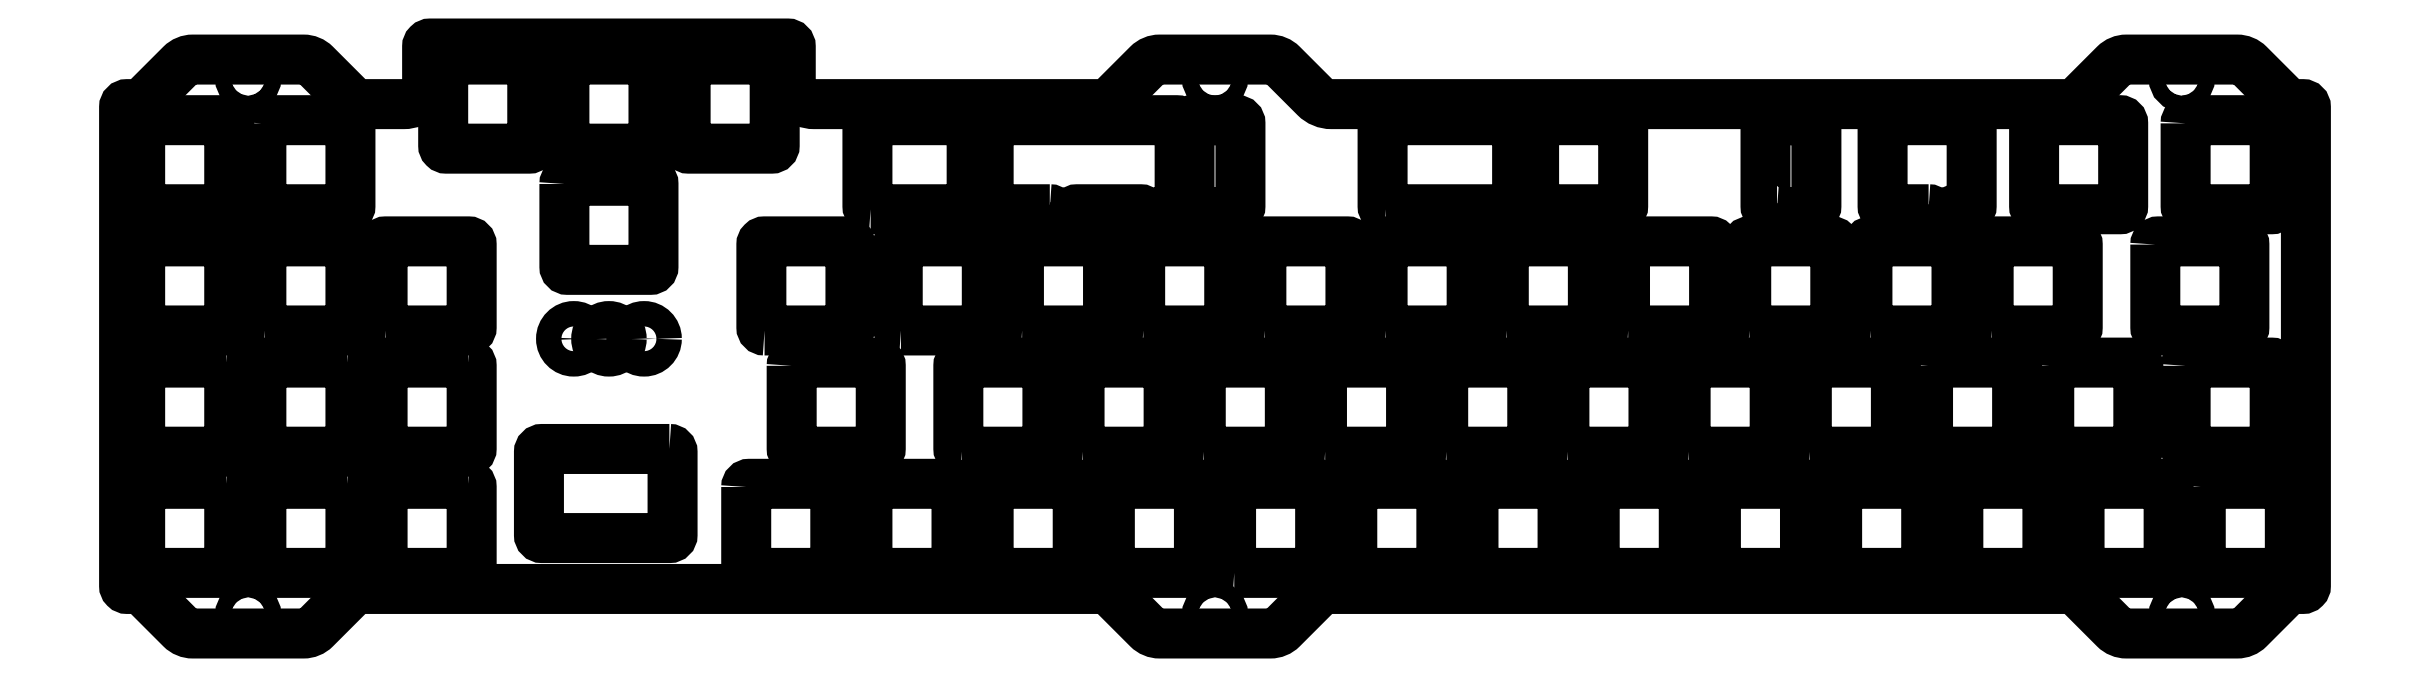
<metadata>
{"format":"dxf","ext":"dxf","renderer":"ezdxf+matplotlib","layout":"modelspace","background":"white","min_lineweight":24,"dpi":150}
</metadata>
<code>
0
SECTION
2
ENTITIES
0
LWPOLYLINE
8
0
90
8
70
1
43
0
10
-58.86
20
50.13
10
-45.86
20
50.13
42
0.4142
10
-45.36
20
50.62
10
-45.36
20
63.63
42
0.4142
10
-45.86
20
64.12
10
-58.86
20
64.12
42
0.4142
10
-59.36
20
63.63
10
-59.36
20
50.62
42
0.4142
0
LWPOLYLINE
8
0
90
8
70
1
43
0
10
-68.89
20
44.58
10
-68.89
20
31.57
42
0.4142
10
-68.39
20
31.07
10
-55.39
20
31.07
42
0.4142
10
-54.89
20
31.57
10
-54.89
20
44.58
42
0.4142
10
-55.39
20
45.08
10
-68.39
20
45.08
42
0.4142
0
LWPOLYLINE
8
0
90
8
70
1
43
0
10
-96.96
20
50.13
10
-83.96
20
50.13
42
0.4142
10
-83.46
20
50.62
10
-83.46
20
63.63
42
0.4142
10
-83.96
20
64.12
10
-96.96
20
64.12
42
0.4142
10
-97.46
20
63.63
10
-97.46
20
50.62
42
0.4142
0
LWPOLYLINE
8
0
90
8
70
1
43
0
10
-125.5
20
31.07
10
-112.5
20
31.07
42
0.4142
10
-112
20
31.57
10
-112
20
44.58
42
0.4142
10
-112.5
20
45.08
10
-125.5
20
45.08
42
0.4142
10
-126
20
44.58
10
-126
20
31.57
42
0.4142
0
LWPOLYLINE
8
0
90
8
70
1
43
0
10
-154.1
20
50.13
10
-141.1
20
50.13
42
0.4142
10
-140.6
20
50.62
10
-140.6
20
63.63
42
0.4142
10
-141.1
20
64.12
10
-154.1
20
64.12
42
0.4142
10
-154.6
20
63.63
10
-154.6
20
50.62
42
0.4142
0
LWPOLYLINE
8
0
90
8
70
1
43
0
10
-182.7
20
31.07
10
-169.7
20
31.07
42
0.4142
10
-169.2
20
31.57
10
-169.2
20
44.58
42
0.4142
10
-169.7
20
45.08
10
-182.7
20
45.08
42
0.4142
10
-183.2
20
44.58
10
-183.2
20
31.57
42
0.4142
0
LWPOLYLINE
8
0
90
24
70
1
43
0
10
-206.9
20
69.17
42
-0.4142
10
-206.4
20
68.67
10
-206.4
20
68.47
42
0.4142
10
-205.9
20
67.98
10
-203.6
20
67.98
42
0.4142
10
-203.1
20
68.47
10
-203.1
20
68.67
42
-0.4142
10
-202.6
20
69.18
10
-192.7
20
69.17
42
-0.4142
10
-192.2
20
68.67
10
-192.2
20
68.47
42
0.4142
10
-191.7
20
67.98
10
-189.4
20
67.98
42
0.4142
10
-188.9
20
68.47
10
-188.9
20
68.67
42
-0.4142
10
-188.4
20
69.18
10
-187
20
69.17
42
0.4142
10
-186.5
20
69.67
10
-186.5
20
82.67
42
0.4142
10
-187
20
83.18
10
-216
20
83.18
42
0.4142
10
-216.5
20
82.67
10
-216.5
20
69.67
42
0.4142
10
-216
20
69.18
0
LWPOLYLINE
8
0
90
8
70
1
43
0
10
-247.5
20
44.58
10
-247.5
20
31.57
42
0.4142
10
-247
20
31.07
10
-234
20
31.07
42
0.4142
10
-233.5
20
31.57
10
-233.5
20
44.58
42
0.4142
10
-234
20
45.08
10
-247
20
45.08
42
0.4142
0
CIRCLE
8
0
10
-276.2
20
48.81
30
0
40
2
210
0
220
0
230
1
0
LWPOLYLINE
8
0
90
8
70
1
43
0
10
-283.2
20
92.2
10
-283.2
20
79.2
42
0.4142
10
-282.7
20
78.7
10
-269.7
20
78.7
42
0.4142
10
-269.2
20
79.2
10
-269.2
20
92.2
42
0.4142
10
-269.7
20
92.7
10
-282.7
20
92.7
42
0.4142
0
LWPOLYLINE
8
0
90
8
70
1
43
0
10
-349.9
20
63.63
10
-349.9
20
50.62
42
0.4142
10
-349.4
20
50.13
10
-336.4
20
50.12
42
0.4142
10
-335.9
20
50.62
10
-335.9
20
63.63
42
0.4142
10
-336.4
20
64.12
10
-349.4
20
64.12
42
0.4142
0
LWPOLYLINE
8
0
90
8
70
1
43
0
10
-317.3
20
45.08
10
-330.3
20
45.08
42
0.4142
10
-330.8
20
44.58
10
-330.8
20
31.57
42
0.4142
10
-330.3
20
31.07
10
-317.3
20
31.07
42
0.4142
10
-316.8
20
31.57
10
-316.8
20
44.58
42
0.4142
0
LWPOLYLINE
8
0
90
8
70
1
43
0
10
-298.3
20
26.03
10
-311.3
20
26.03
42
0.4142
10
-311.8
20
25.53
10
-311.8
20
12.53
42
0.4142
10
-311.3
20
12.03
10
-298.3
20
12.03
42
0.4142
10
-297.8
20
12.53
10
-297.8
20
25.53
42
0.4142
0
LWPOLYLINE
8
0
90
8
70
1
43
0
10
-216
20
12.03
10
-203
20
12.03
42
0.4142
10
-202.5
20
12.53
10
-202.5
20
25.53
42
0.4142
10
-203
20
26.02
10
-216
20
26.02
42
0.4142
10
-216.5
20
25.53
10
-216.5
20
12.53
42
0.4142
0
LWPOLYLINE
8
0
90
8
70
1
43
0
10
-139.8
20
12.03
10
-126.8
20
12.03
42
0.4142
10
-126.3
20
12.53
10
-126.3
20
25.53
42
0.4142
10
-126.8
20
26.02
10
-139.8
20
26.02
42
0.4142
10
-140.3
20
25.53
10
-140.3
20
12.53
42
0.4142
0
LWPOLYLINE
8
0
90
8
70
1
43
0
10
-63.63
20
12.03
10
-50.62
20
12.03
42
0.4142
10
-50.12
20
12.53
10
-50.12
20
25.53
42
0.4142
10
-50.62
20
26.02
10
-63.63
20
26.02
42
0.4142
10
-64.13
20
25.53
10
-64.12
20
12.53
42
0.4142
0
LWPOLYLINE
8
0
90
8
70
1
43
0
10
-44.58
20
12.03
10
-31.57
20
12.03
42
0.4142
10
-31.08
20
12.53
10
-31.07
20
25.53
42
0.4142
10
-31.57
20
26.02
10
-44.58
20
26.02
42
0.4142
10
-45.08
20
25.53
10
-45.08
20
12.53
42
0.4142
0
LWPOLYLINE
8
0
90
8
70
1
43
0
10
-120.8
20
12.03
10
-107.8
20
12.03
42
0.4142
10
-107.3
20
12.53
10
-107.3
20
25.53
42
0.4142
10
-107.8
20
26.02
10
-120.8
20
26.02
42
0.4142
10
-121.3
20
25.53
10
-121.3
20
12.53
42
0.4142
0
LWPOLYLINE
8
0
90
8
70
1
43
0
10
-197
20
12.03
10
-184
20
12.03
42
0.4142
10
-183.5
20
12.53
10
-183.5
20
25.53
42
0.4142
10
-184
20
26.02
10
-197
20
26.02
42
0.4142
10
-197.5
20
25.53
10
-197.5
20
12.53
42
0.4142
0
LWPOLYLINE
8
0
90
64
70
1
43
0
10
-199.3
20
9.5
10
-314.6
20
9.5
42
0.1989
10
-317.2
20
8.424
10
-322.3
20
3.283
42
-0.1989
10
-324.2
20
2.5
10
-341.6
20
2.5
42
-0.1989
10
-343.5
20
3.283
10
-348.6
20
8.424
42
0.1989
10
-351.2
20
9.5
10
-351.9
20
9.5
42
-0.4142
10
-352.4
20
10
10
-352.4
20
85.2
42
-0.4142
10
-351.9
20
85.7
10
-351.2
20
85.7
42
0.1989
10
-348.6
20
86.78
10
-343.5
20
91.92
42
-0.1989
10
-341.6
20
92.7
10
-324.2
20
92.7
42
-0.1989
10
-322.3
20
91.92
10
-317.2
20
86.78
42
0.1989
10
-314.6
20
85.7
10
-308.4
20
85.7
42
0.4142
10
-304.8
20
89.38
10
-304.8
20
94.73
42
-0.4142
10
-304.3
20
95.23
10
-248.1
20
95.23
42
-0.4142
10
-247.6
20
94.73
10
-247.6
20
89.38
42
0.4142
10
-243.9
20
85.7
10
-199.3
20
85.7
42
0.1989
10
-196.7
20
86.78
10
-191.5
20
91.92
42
-0.1989
10
-189.6
20
92.7
10
-172.3
20
92.7
42
-0.1989
10
-170.4
20
91.92
10
-165.2
20
86.78
42
0.1989
10
-162.6
20
85.7
10
-47.32
20
85.7
42
0.1989
10
-44.72
20
86.78
10
-39.58
20
91.92
42
-0.1989
10
-37.68
20
92.7
10
-20.32
20
92.7
42
-0.1989
10
-18.42
20
91.92
10
-13.28
20
86.78
42
0.1989
10
-10.68
20
85.7
10
-10
20
85.7
42
-0.4142
10
-9.5
20
85.2
10
-9.5
20
10
42
-0.4142
10
-10
20
9.5
10
-10.68
20
9.5
42
0.1989
10
-13.28
20
8.424
10
-18.42
20
3.283
42
-0.1989
10
-20.32
20
2.5
10
-37.68
20
2.5
42
-0.1989
10
-39.58
20
3.283
10
-44.72
20
8.424
42
0.1989
10
-47.32
20
9.5
10
-162.6
20
9.5
42
0.1989
10
-165.2
20
8.424
10
-170.4
20
3.283
42
-0.1989
10
-172.3
20
2.5
10
-189.6
20
2.5
42
-0.1989
10
-191.5
20
3.283
10
-196.7
20
8.424
42
0.1989
0
LWPOLYLINE
8
0
90
8
70
1
43
0
10
-336.4
20
45.08
10
-349.4
20
45.08
42
0.4142
10
-349.9
20
44.58
10
-349.9
20
31.57
42
0.4142
10
-349.4
20
31.07
10
-336.4
20
31.07
42
0.4142
10
-335.9
20
31.57
10
-335.9
20
44.58
42
0.4142
0
LWPOLYLINE
8
0
90
8
70
1
43
0
10
-330.3
20
50.13
10
-317.3
20
50.13
42
0.4142
10
-316.8
20
50.62
10
-316.8
20
63.63
42
0.4142
10
-317.3
20
64.12
10
-330.3
20
64.12
42
0.4142
10
-330.8
20
63.63
10
-330.8
20
50.62
42
0.4142
0
LWPOLYLINE
8
0
90
8
70
1
43
0
10
-302.3
20
92.2
10
-302.3
20
79.2
42
0.4142
10
-301.8
20
78.7
10
-288.8
20
78.7
42
0.4142
10
-288.2
20
79.2
10
-288.3
20
92.2
42
0.4142
10
-288.8
20
92.7
10
-301.8
20
92.7
42
0.4142
0
CIRCLE
8
0
10
-281.7
20
48.81
30
0
40
2
210
0
220
0
230
1
0
LWPOLYLINE
8
0
90
8
70
1
43
0
10
-251.7
20
50.13
10
-238.7
20
50.13
42
0.4142
10
-238.2
20
50.62
10
-238.2
20
63.63
42
0.4142
10
-238.7
20
64.12
10
-251.7
20
64.12
42
0.4142
10
-252.2
20
63.63
10
-252.2
20
50.62
42
0.4142
0
LWPOLYLINE
8
0
90
8
70
1
43
0
10
-211.3
20
50.13
10
-198.3
20
50.13
42
0.4142
10
-197.8
20
50.62
10
-197.8
20
63.63
42
0.4142
10
-198.3
20
64.12
10
-211.3
20
64.12
42
0.4142
10
-211.8
20
63.63
10
-211.8
20
50.62
42
0.4142
0
LWPOLYLINE
8
0
90
8
70
1
43
0
10
-201.7
20
31.07
10
-188.7
20
31.07
42
0.4142
10
-188.2
20
31.57
10
-188.2
20
44.58
42
0.4142
10
-188.7
20
45.08
10
-201.7
20
45.08
42
0.4142
10
-202.2
20
44.58
10
-202.2
20
31.57
42
0.4142
0
LWPOLYLINE
8
0
90
8
70
1
43
0
10
-130.8
20
82.68
10
-130.8
20
69.67
42
0.4142
10
-130.3
20
69.18
10
-117.3
20
69.18
42
0.4142
10
-116.8
20
69.68
10
-116.8
20
82.68
42
0.4142
10
-117.3
20
83.18
10
-130.3
20
83.18
42
0.4142
0
LWPOLYLINE
8
0
90
8
70
1
43
0
10
-144.6
20
31.07
10
-131.6
20
31.07
42
0.4142
10
-131.1
20
31.57
10
-131.1
20
44.58
42
0.4142
10
-131.6
20
45.08
10
-144.6
20
45.08
42
0.4142
10
-145.1
20
44.58
10
-145.1
20
31.57
42
0.4142
0
LWPOLYLINE
8
0
90
16
70
1
43
0
10
-92.61
20
69.18
42
-0.4142
10
-92.11
20
68.67
10
-92.11
20
68.47
42
0.4142
10
-91.61
20
67.97
10
-89.31
20
67.98
42
0.4142
10
-88.81
20
68.47
10
-88.81
20
68.67
42
-0.4142
10
-88.31
20
69.18
10
-86.93
20
69.18
42
0.4142
10
-86.43
20
69.68
10
-86.43
20
82.68
42
0.4142
10
-86.93
20
83.18
10
-93.93
20
83.18
42
0.4142
10
-94.43
20
82.68
10
-94.43
20
69.67
42
0.4142
10
-93.93
20
69.18
0
LWPOLYLINE
8
0
90
8
70
1
43
0
10
-77.91
20
50.13
10
-64.91
20
50.13
42
0.4142
10
-64.41
20
50.62
10
-64.41
20
63.63
42
0.4142
10
-64.91
20
64.12
10
-77.91
20
64.12
42
0.4142
10
-78.41
20
63.63
10
-78.41
20
50.62
42
0.4142
0
LWPOLYLINE
8
0
90
8
70
1
43
0
10
-33.17
20
63.63
10
-33.17
20
50.62
42
0.4142
10
-32.67
20
50.13
10
-19.67
20
50.12
42
0.4142
10
-19.17
20
50.62
10
-19.17
20
63.63
42
0.4142
10
-19.67
20
64.12
10
-32.67
20
64.12
42
0.4142
0
LWPOLYLINE
8
0
90
8
70
1
43
0
10
-52.22
20
82.67
10
-52.22
20
69.67
42
0.4142
10
-51.72
20
69.18
10
-38.72
20
69.17
42
0.4142
10
-38.22
20
69.67
10
-38.22
20
82.67
42
0.4142
10
-38.72
20
83.18
10
-51.72
20
83.18
42
0.4142
0
LWPOLYLINE
8
0
90
8
70
1
43
0
10
-49.84
20
44.58
10
-49.84
20
31.57
42
0.4142
10
-49.34
20
31.07
10
-36.34
20
31.07
42
0.4142
10
-35.84
20
31.57
10
-35.84
20
44.58
42
0.4142
10
-36.34
20
45.08
10
-49.34
20
45.08
42
0.4142
0
LWPOLYLINE
8
0
90
8
70
1
43
0
10
-87.44
20
31.07
10
-74.44
20
31.07
42
0.4142
10
-73.94
20
31.57
10
-73.94
20
44.58
42
0.4142
10
-74.44
20
45.08
10
-87.44
20
45.08
42
0.4142
10
-87.94
20
44.58
10
-87.94
20
31.57
42
0.4142
0
LWPOLYLINE
8
0
90
8
70
1
43
0
10
-106.5
20
31.07
10
-93.49
20
31.07
42
0.4142
10
-92.99
20
31.57
10
-92.99
20
44.58
42
0.4142
10
-93.49
20
45.08
10
-106.5
20
45.08
42
0.4142
10
-107
20
44.58
10
-107
20
31.57
42
0.4142
0
LWPOLYLINE
8
0
90
8
70
1
43
0
10
-135.1
20
50.13
10
-122.1
20
50.13
42
0.4142
10
-121.6
20
50.62
10
-121.6
20
63.63
42
0.4142
10
-122.1
20
64.12
10
-135.1
20
64.12
42
0.4142
10
-135.6
20
63.63
10
-135.6
20
50.62
42
0.4142
0
LWPOLYLINE
8
0
90
8
70
1
43
0
10
-173.2
20
50.13
10
-160.2
20
50.13
42
0.4142
10
-159.7
20
50.62
10
-159.7
20
63.63
42
0.4142
10
-160.2
20
64.12
10
-173.2
20
64.12
42
0.4142
10
-173.7
20
63.63
10
-173.7
20
50.62
42
0.4142
0
LWPOLYLINE
8
0
90
16
70
1
43
0
10
-183.1
20
69.17
42
-0.4142
10
-182.6
20
68.67
10
-182.6
20
68.47
42
0.4142
10
-182.1
20
67.98
10
-179.8
20
67.98
42
0.4142
10
-179.3
20
68.47
10
-179.3
20
68.67
42
-0.4142
10
-178.8
20
69.18
10
-177.4
20
69.18
42
0.4142
10
-176.9
20
69.68
10
-176.9
20
82.67
42
0.4142
10
-177.4
20
83.17
10
-184.4
20
83.17
42
0.4142
10
-184.9
20
82.67
10
-184.9
20
69.67
42
0.4142
10
-184.4
20
69.18
0
LWPOLYLINE
8
0
90
8
70
1
43
0
10
-220.8
20
31.07
10
-207.8
20
31.07
42
0.4142
10
-207.3
20
31.57
10
-207.3
20
44.58
42
0.4142
10
-207.8
20
45.08
10
-220.8
20
45.08
42
0.4142
10
-221.3
20
44.58
10
-221.3
20
31.57
42
0.4142
0
CIRCLE
8
0
10
-270.7
20
48.81
30
0
40
2
210
0
220
0
230
1
0
LWPOLYLINE
8
0
90
8
70
1
43
0
10
-264.1
20
92.2
10
-264.1
20
79.2
42
0.4142
10
-263.6
20
78.7
10
-250.7
20
78.7
42
0.4142
10
-250.2
20
79.2
10
-250.2
20
92.2
42
0.4142
10
-250.7
20
92.7
10
-263.6
20
92.7
42
0.4142
0
LWPOLYLINE
8
0
90
8
70
1
43
0
10
-349.9
20
82.67
10
-349.9
20
69.67
42
0.4142
10
-349.4
20
69.18
10
-336.4
20
69.17
42
0.4142
10
-335.9
20
69.67
10
-335.9
20
82.67
42
0.4142
10
-336.4
20
83.18
10
-349.4
20
83.18
42
0.4142
0
LWPOLYLINE
8
0
90
8
70
1
43
0
10
-298.3
20
45.08
10
-311.3
20
45.08
42
0.4142
10
-311.8
20
44.58
10
-311.8
20
31.57
42
0.4142
10
-311.3
20
31.07
10
-298.3
20
31.07
42
0.4142
10
-297.8
20
31.57
10
-297.8
20
44.58
42
0.4142
0
LWPOLYLINE
8
0
90
8
70
1
43
0
10
-317.3
20
26.03
10
-330.3
20
26.03
42
0.4142
10
-330.8
20
25.53
10
-330.8
20
12.53
42
0.4142
10
-330.3
20
12.03
10
-317.3
20
12.03
42
0.4142
10
-316.8
20
12.53
10
-316.8
20
25.53
42
0.4142
0
LWPOLYLINE
8
0
90
8
70
1
43
0
10
-235.1
20
12.03
10
-222.1
20
12.03
42
0.4142
10
-221.6
20
12.53
10
-221.6
20
25.53
42
0.4142
10
-222.1
20
26.02
10
-235.1
20
26.02
42
0.4142
10
-235.6
20
25.53
10
-235.6
20
12.53
42
0.4142
0
LWPOLYLINE
8
0
90
8
70
1
43
0
10
-158.9
20
12.03
10
-145.9
20
12.03
42
0.4142
10
-145.4
20
12.53
10
-145.4
20
25.53
42
0.4142
10
-145.9
20
26.02
10
-158.9
20
26.02
42
0.4142
10
-159.4
20
25.53
10
-159.4
20
12.53
42
0.4142
0
LWPOLYLINE
8
0
90
8
70
1
43
0
10
-82.67
20
12.03
10
-69.67
20
12.03
42
0.4142
10
-69.18
20
12.53
10
-69.17
20
25.53
42
0.4142
10
-69.67
20
26.02
10
-82.67
20
26.02
42
0.4142
10
-83.18
20
25.53
10
-83.18
20
12.53
42
0.4142
0
LWPOLYLINE
8
0
90
8
70
1
43
0
10
-26.02
20
25.53
10
-26.02
20
12.52
42
0.4142
10
-25.53
20
12.02
10
-12.52
20
12.02
42
0.4142
10
-12.03
20
12.52
10
-12.02
20
25.53
42
0.4142
10
-12.52
20
26.02
10
-25.53
20
26.02
42
0.4142
0
LWPOLYLINE
8
0
90
8
70
1
43
0
10
-101.7
20
12.03
10
-88.73
20
12.03
42
0.4142
10
-88.22
20
12.53
10
-88.22
20
25.53
42
0.4142
10
-88.72
20
26.02
10
-101.7
20
26.02
42
0.4142
10
-102.2
20
25.53
10
-102.2
20
12.53
42
0.4142
0
LWPOLYLINE
8
0
90
8
70
1
43
0
10
-177.9
20
12.03
10
-164.9
20
12.03
42
0.4142
10
-164.4
20
12.53
10
-164.4
20
25.53
42
0.4142
10
-164.9
20
26.02
10
-177.9
20
26.02
42
0.4142
10
-178.4
20
25.53
10
-178.4
20
12.53
42
0.4142
0
LWPOLYLINE
8
0
90
8
70
1
43
0
10
-254.6
20
25.53
10
-254.6
20
12.53
42
0.4142
10
-254.1
20
12.03
10
-241.1
20
12.02
42
0.4142
10
-240.6
20
12.52
10
-240.6
20
25.53
42
0.4142
10
-241.1
20
26.03
10
-254.1
20
26.03
42
0.4142
0
LWPOLYLINE
8
0
90
8
70
1
43
0
10
-336.4
20
26.03
10
-349.4
20
26.03
42
0.4142
10
-349.9
20
25.53
10
-349.9
20
12.53
42
0.4142
10
-349.4
20
12.03
10
-336.4
20
12.03
42
0.4142
10
-335.9
20
12.53
10
-335.9
20
25.53
42
0.4142
0
LWPOLYLINE
8
0
90
8
70
1
43
0
10
-311.3
20
50.13
10
-298.3
20
50.13
42
0.4142
10
-297.8
20
50.62
10
-297.8
20
63.63
42
0.4142
10
-298.3
20
64.12
10
-311.3
20
64.12
42
0.4142
10
-311.8
20
63.63
10
-311.8
20
50.62
42
0.4142
0
LWPOLYLINE
8
0
90
8
70
1
43
0
10
-330.8
20
82.67
10
-330.8
20
69.67
42
0.4142
10
-330.3
20
69.18
10
-317.3
20
69.17
42
0.4142
10
-316.8
20
69.67
10
-316.8
20
82.67
42
0.4142
10
-317.3
20
83.18
10
-330.3
20
83.18
42
0.4142
0
LWPOLYLINE
8
0
90
8
70
1
43
0
10
-283.2
20
73.15
10
-283.2
20
60.15
42
0.4142
10
-282.7
20
59.65
10
-269.7
20
59.65
42
0.4142
10
-269.2
20
60.15
10
-269.2
20
73.15
42
0.4142
10
-269.7
20
73.65
10
-282.7
20
73.65
42
0.4142
0
LWPOLYLINE
8
0
90
8
70
1
43
0
10
-235.1
20
69.18
10
-219.7
20
69.18
42
0.4142
10
-219.2
20
69.67
10
-219.2
20
82.67
42
0.4142
10
-219.7
20
83.18
10
-235.1
20
83.18
42
0.4142
10
-235.6
20
82.67
10
-235.6
20
69.67
42
0.4142
0
LWPOLYLINE
8
0
90
8
70
1
43
0
10
-230.3
20
50.13
10
-217.3
20
50.13
42
0.4142
10
-216.8
20
50.62
10
-216.8
20
63.63
42
0.4142
10
-217.3
20
64.12
10
-230.3
20
64.12
42
0.4142
10
-230.8
20
63.63
10
-230.8
20
50.62
42
0.4142
0
LWPOLYLINE
8
0
90
8
70
1
43
0
10
-192.2
20
50.13
10
-179.2
20
50.13
42
0.4142
10
-178.7
20
50.62
10
-178.7
20
63.63
42
0.4142
10
-179.2
20
64.12
10
-192.2
20
64.12
42
0.4142
10
-192.7
20
63.63
10
-192.7
20
50.62
42
0.4142
0
LWPOLYLINE
8
0
90
8
70
1
43
0
10
-154.1
20
69.18
10
-134
20
69.18
42
0.4142
10
-133.5
20
69.67
10
-133.5
20
82.67
42
0.4142
10
-134
20
83.18
10
-154.1
20
83.18
42
0.4142
10
-154.6
20
82.67
10
-154.6
20
69.67
42
0.4142
0
LWPOLYLINE
8
0
90
8
70
1
43
0
10
-163.6
20
31.07
10
-150.6
20
31.07
42
0.4142
10
-150.1
20
31.57
10
-150.1
20
44.58
42
0.4142
10
-150.6
20
45.08
10
-163.6
20
45.08
42
0.4142
10
-164.1
20
44.58
10
-164.1
20
31.57
42
0.4142
0
LWPOLYLINE
8
0
90
8
70
1
43
0
10
-116
20
50.13
10
-103
20
50.13
42
0.4142
10
-102.5
20
50.62
10
-102.5
20
63.63
42
0.4142
10
-103
20
64.12
10
-116
20
64.12
42
0.4142
10
-116.5
20
63.63
10
-116.5
20
50.62
42
0.4142
0
LWPOLYLINE
8
0
90
16
70
1
43
0
10
-68.8
20
69.17
42
-0.4142
10
-68.3
20
68.67
10
-68.3
20
68.47
42
0.4142
10
-67.8
20
67.98
10
-65.5
20
67.98
42
0.4142
10
-65
20
68.47
10
-65
20
68.67
42
-0.4142
10
-64.5
20
69.18
10
-62.53
20
69.17
42
0.4142
10
-62.03
20
69.67
10
-62.03
20
82.67
42
0.4142
10
-62.53
20
83.18
10
-75.53
20
83.18
42
0.4142
10
-76.03
20
82.67
10
-76.03
20
69.67
42
0.4142
10
-75.53
20
69.18
0
LWPOLYLINE
8
0
90
8
70
1
43
0
10
-28.41
20
44.58
10
-28.41
20
31.57
42
0.4142
10
-27.91
20
31.07
10
-14.91
20
31.07
42
0.4142
10
-14.41
20
31.57
10
-14.41
20
44.58
42
0.4142
10
-14.91
20
45.08
10
-27.91
20
45.08
42
0.4142
0
LWPOLYLINE
8
0
90
8
70
1
43
0
10
-28.41
20
82.67
10
-28.41
20
69.67
42
0.4142
10
-27.91
20
69.18
10
-14.91
20
69.17
42
0.4142
10
-14.41
20
69.67
10
-14.41
20
82.67
42
0.4142
10
-14.91
20
83.18
10
-27.91
20
83.18
42
0.4142
0
CIRCLE
8
0
10
-29
20
5.5
30
0
40
1.25
210
0
220
-0
230
1
0
CIRCLE
8
0
10
-332.9
20
89.7
30
0
40
1.25
210
0
220
-0
230
1
0
CIRCLE
8
0
10
-180.9
20
5.5
30
0
40
1.25
210
0
220
-0
230
1
0
CIRCLE
8
0
10
-332.9
20
5.5
30
0
40
1.25
210
0
220
-0
230
1
0
CIRCLE
8
0
10
-180.9
20
89.7
30
0
40
1.25
210
0
220
-0
230
1
0
CIRCLE
8
0
10
-29
20
89.7
30
0
40
1.25
210
0
220
-0
230
1
0
LWPOLYLINE
8
0
90
8
70
1
43
0
10
-266.7
20
31.5
10
-286.7
20
31.5
42
0.4142
10
-287.2
20
31
10
-287.2
20
18
42
0.4142
10
-286.7
20
17.5
10
-266.7
20
17.5
42
0.4142
10
-266.2
20
18
10
-266.2
20
31
42
0.4142
0
ENDSEC
0
EOF

</code>
